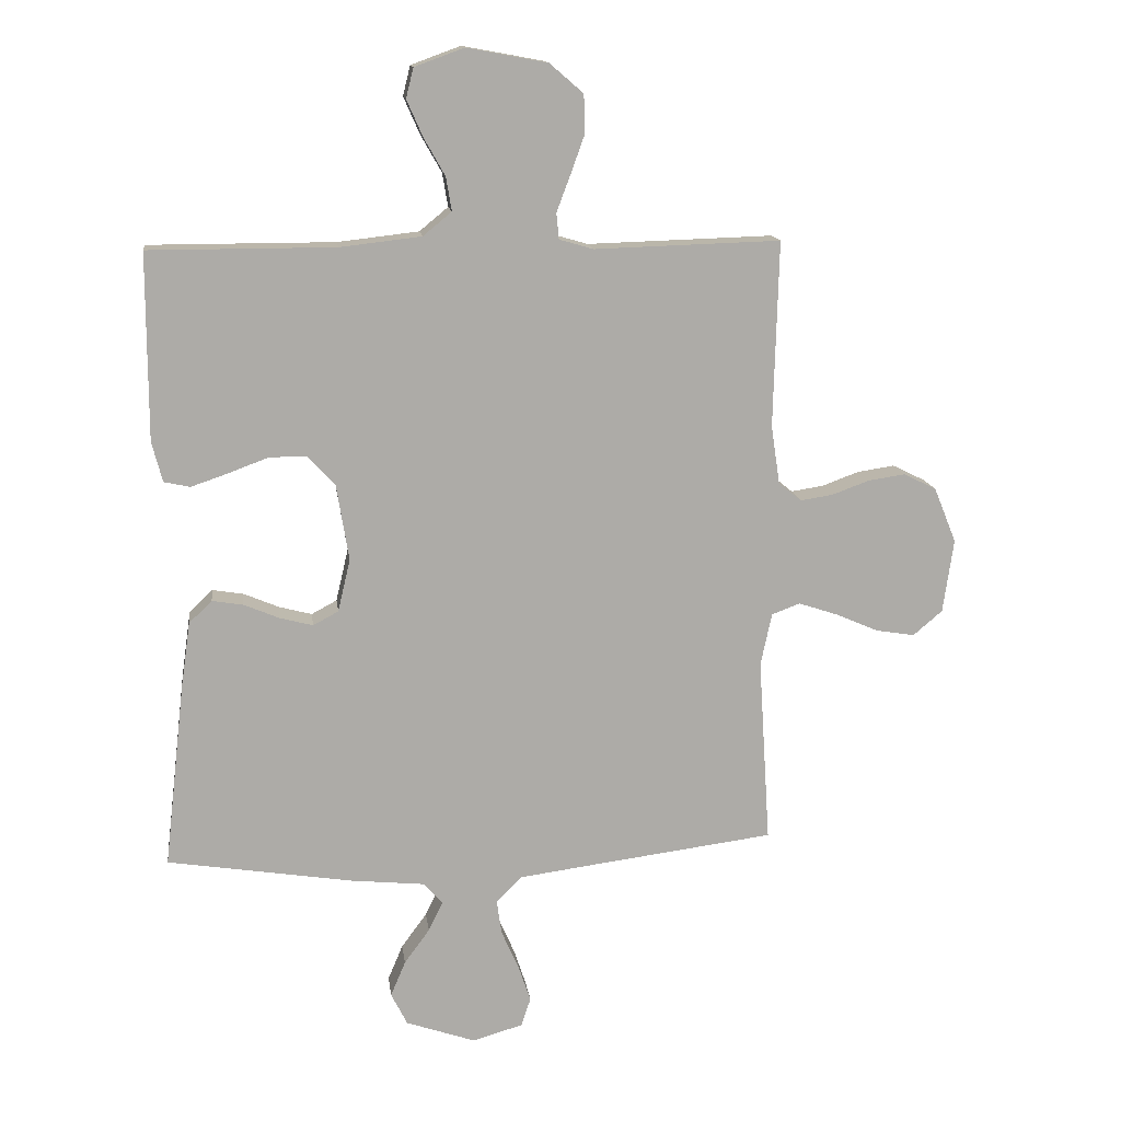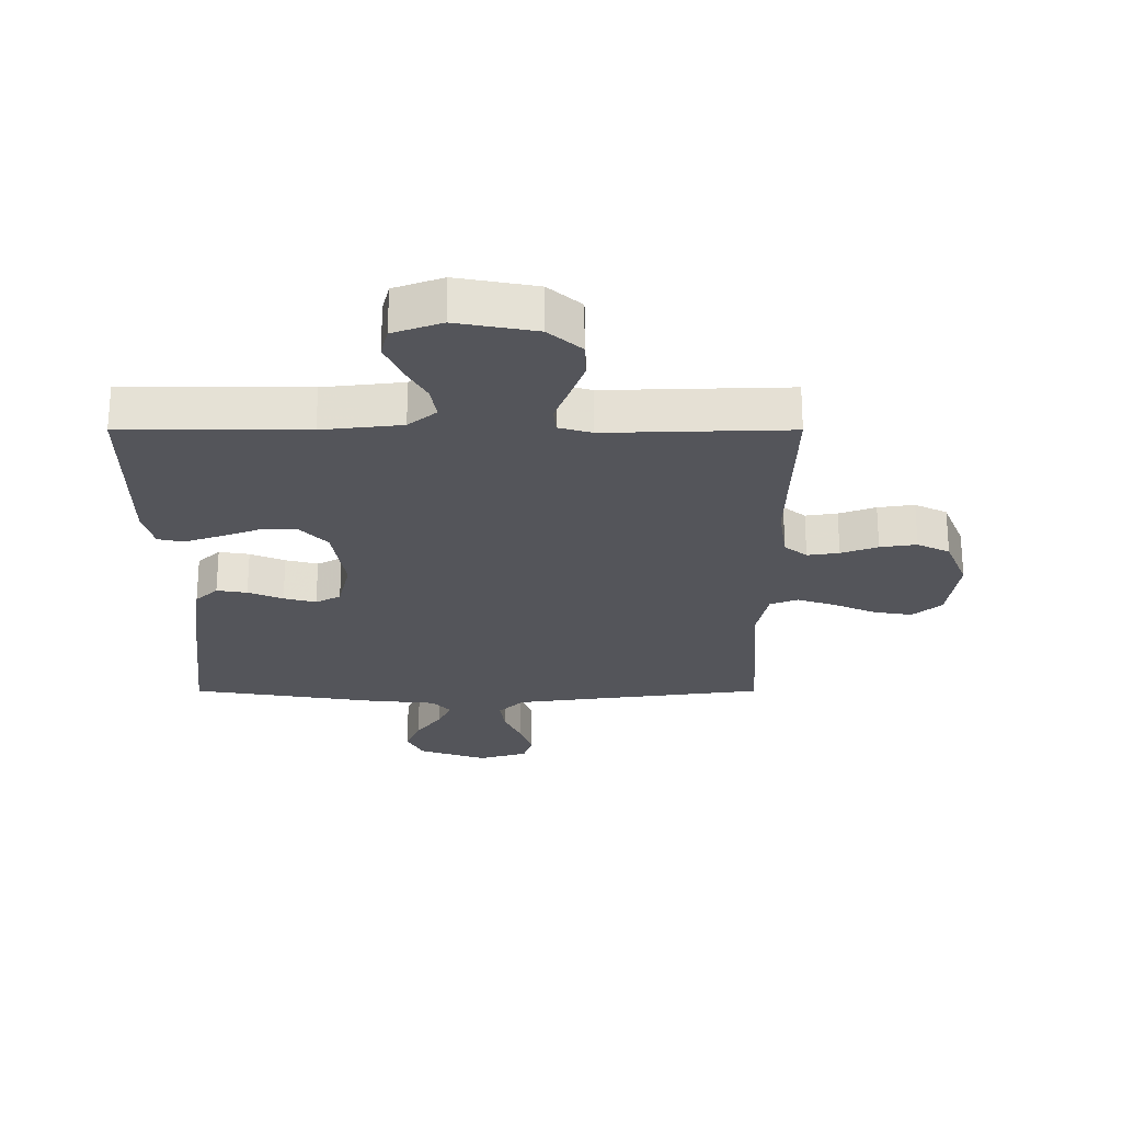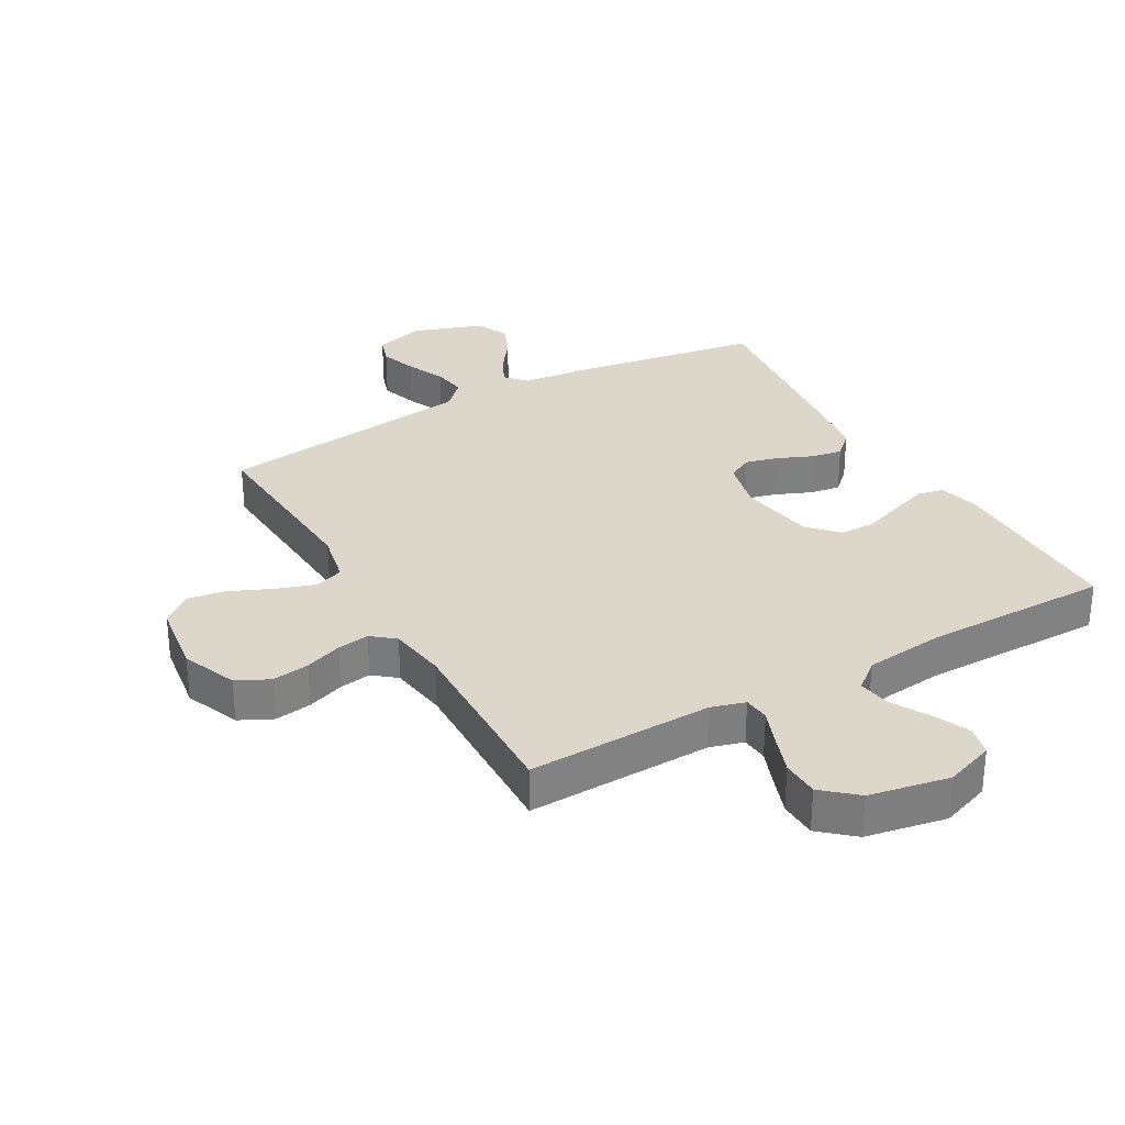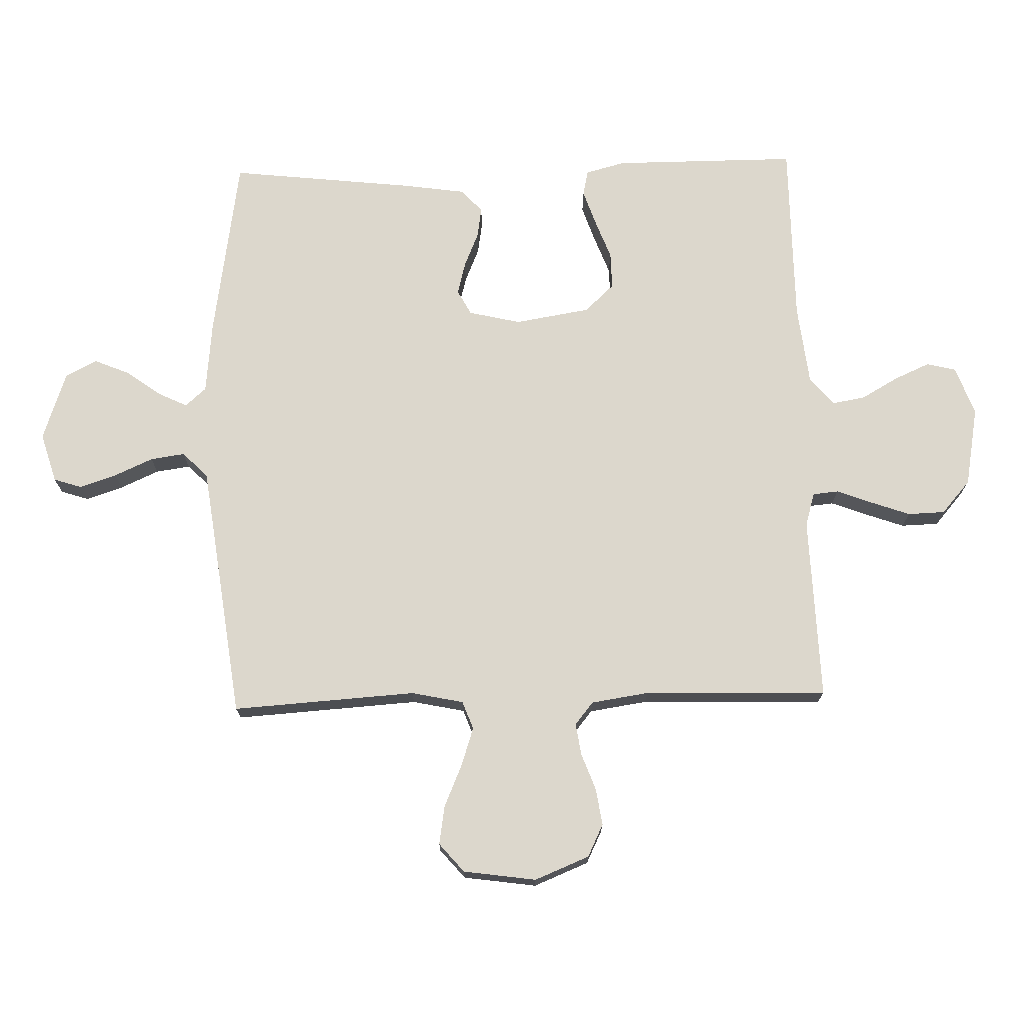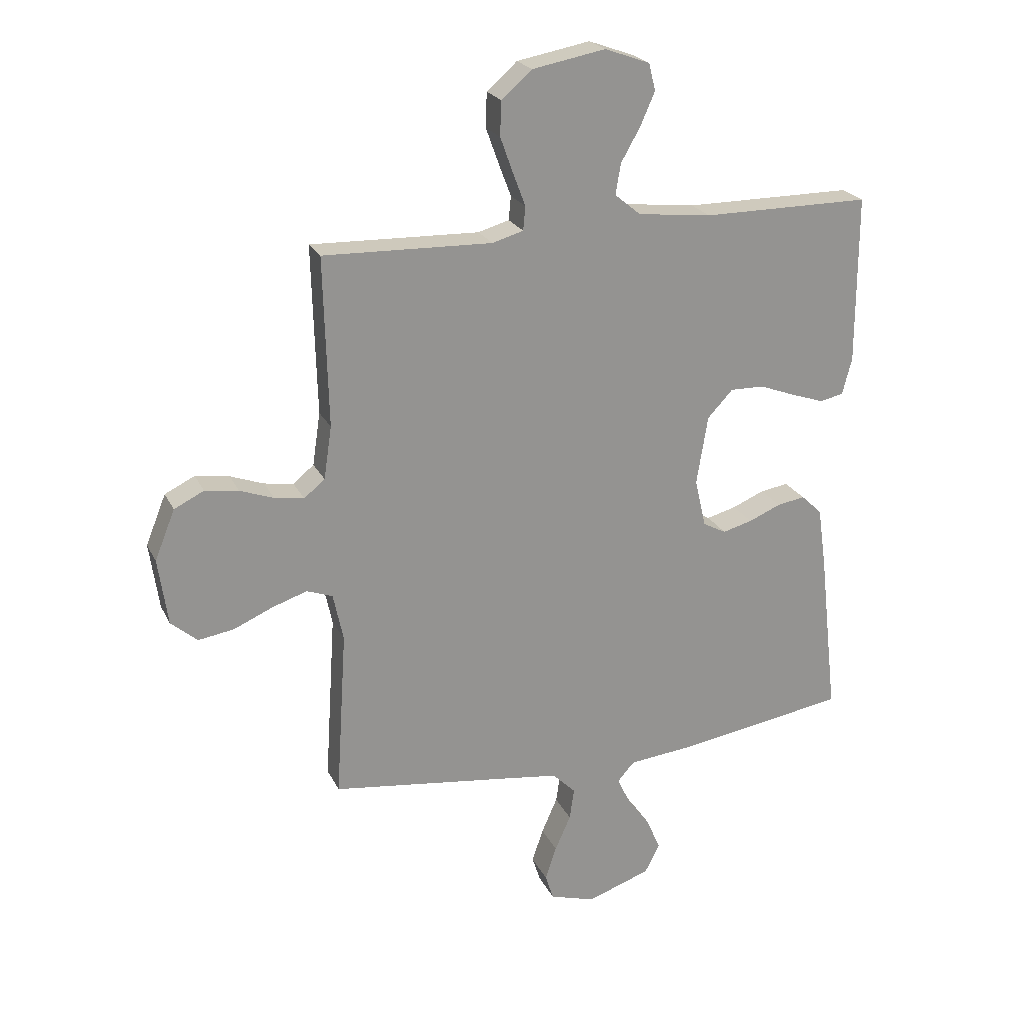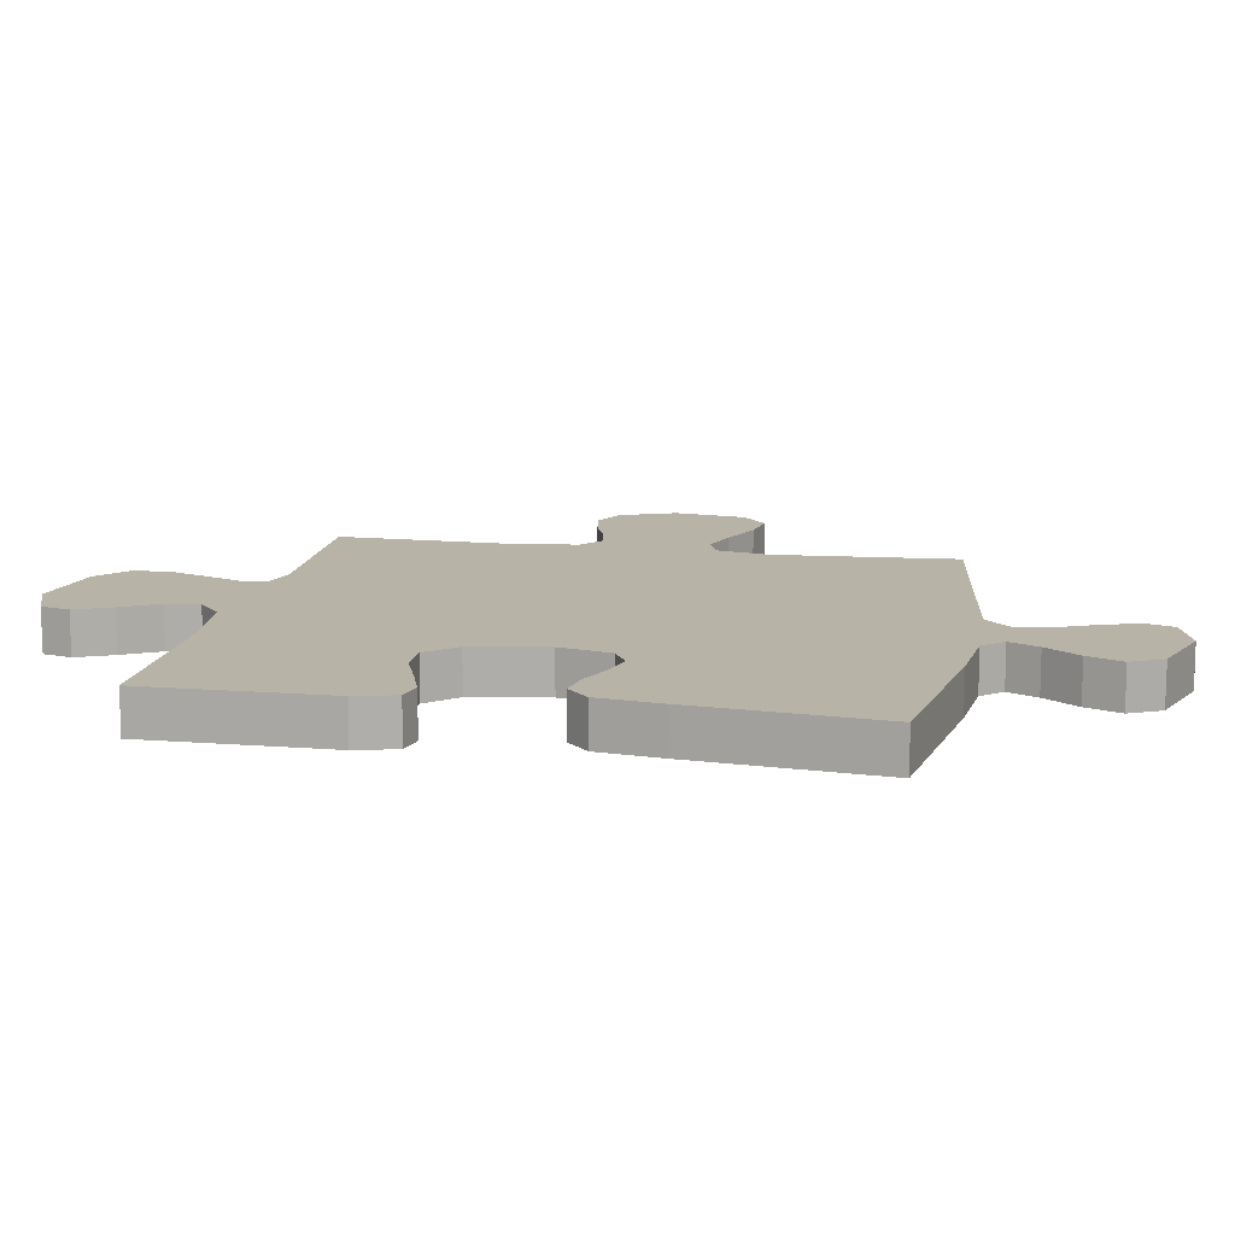
<metadata>
{"format":"obj","ext":"obj","renderer":"f3d","projection":"perspective","resolution":1024,"background":"white","views":[{"elev":13.9,"azim":172.6,"up":"+Z"},{"elev":65.0,"azim":-180.0,"up":"+Z"},{"elev":30.5,"azim":-29.5,"up":"+Y"},{"elev":72.8,"azim":-91.6,"up":"+Y"},{"elev":22.9,"azim":-20.5,"up":"+Z"},{"elev":12.7,"azim":100.5,"up":"+Y"}]}
</metadata>
<code>
v 0.5 0.07 -0.5
v 0.2 0.07 -0.547
v 0.081 0.07 -0.559
v 0.051 0.07 -0.593
v 0.074 0.07 -0.641
v 0.115 0.07 -0.697
v 0.139 0.07 -0.754
v 0.113 0.07 -0.806
v 0 0.07 -0.845
v -0.081 0.07 -0.821
v -0.096 0.07 -0.775
v -0.076 0.07 -0.715
v -0.048 0.07 -0.652
v -0.04 0.07 -0.596
v -0.081 0.07 -0.555
v -0.2 0.07 -0.539
v -0.5 0.07 -0.5
v -0.481 0.07 -0.2
v -0.499 0.07 -0.115
v -0.545 0.07 -0.098
v -0.608 0.07 -0.119
v -0.677 0.07 -0.149
v -0.74 0.07 -0.159
v -0.787 0.07 -0.119
v -0.804 0.07 0
v -0.768 0.07 0.089
v -0.715 0.07 0.115
v -0.655 0.07 0.106
v -0.595 0.07 0.084
v -0.543 0.07 0.076
v -0.506 0.07 0.106
v -0.492 0.07 0.2
v -0.5 0.07 0.5
v -0.2 0.07 0.491
v -0.145 0.07 0.507
v -0.141 0.07 0.549
v -0.163 0.07 0.607
v -0.186 0.07 0.671
v -0.184 0.07 0.732
v -0.13 0.07 0.779
v 0 0.07 0.803
v 0.08 0.07 0.774
v 0.092 0.07 0.726
v 0.066 0.07 0.667
v 0.032 0.07 0.607
v 0.023 0.07 0.553
v 0.069 0.07 0.515
v 0.2 0.07 0.5
v 0.5 0.07 0.5
v 0.5 0.07 0.2
v 0.483 0.07 0.135
v 0.441 0.07 0.126
v 0.382 0.07 0.146
v 0.318 0.07 0.17
v 0.258 0.07 0.171
v 0.213 0.07 0.123
v 0.193 0.07 0
v 0.213 0.07 -0.085
v 0.254 0.07 -0.107
v 0.307 0.07 -0.093
v 0.364 0.07 -0.069
v 0.414 0.07 -0.061
v 0.451 0.07 -0.096
v 0.466 0.07 -0.2
v 0.5 0 -0.5
v 0.2 0 -0.547
v 0.081 0 -0.559
v 0.051 0 -0.593
v 0.074 0 -0.641
v 0.115 0 -0.697
v 0.139 0 -0.754
v 0.113 0 -0.806
v 0 0 -0.845
v -0.081 0 -0.821
v -0.096 0 -0.775
v -0.076 0 -0.715
v -0.048 0 -0.652
v -0.04 0 -0.596
v -0.081 0 -0.555
v -0.2 0 -0.539
v -0.5 0 -0.5
v -0.481 0 -0.2
v -0.499 0 -0.115
v -0.545 0 -0.098
v -0.608 0 -0.119
v -0.677 0 -0.149
v -0.74 0 -0.159
v -0.787 0 -0.119
v -0.804 0 0
v -0.768 0 0.089
v -0.715 0 0.115
v -0.655 0 0.106
v -0.595 0 0.084
v -0.543 0 0.076
v -0.506 0 0.106
v -0.492 0 0.2
v -0.5 0 0.5
v -0.2 0 0.491
v -0.145 0 0.507
v -0.141 0 0.549
v -0.163 0 0.607
v -0.186 0 0.671
v -0.184 0 0.732
v -0.13 0 0.779
v 0 0 0.803
v 0.08 0 0.774
v 0.092 0 0.726
v 0.066 0 0.667
v 0.032 0 0.607
v 0.023 0 0.553
v 0.069 0 0.515
v 0.2 0 0.5
v 0.5 0 0.5
v 0.5 0 0.2
v 0.483 0 0.135
v 0.441 0 0.126
v 0.382 0 0.146
v 0.318 0 0.17
v 0.258 0 0.171
v 0.213 0 0.123
v 0.193 0 0
v 0.213 0 -0.085
v 0.254 0 -0.107
v 0.307 0 -0.093
v 0.364 0 -0.069
v 0.414 0 -0.061
v 0.451 0 -0.096
v 0.466 0 -0.2
f 60 61 62 63
f 59 60 63 64
f 51 52 53 54
f 49 50 51 54
f 48 49 54 55
f 47 48 55 56
f 42 43 44 45
f 40 41 42 45
f 40 45 46
f 39 40 46
f 36 37 38 39
f 36 39 46
f 35 36 46 47
f 32 33 34
f 31 32 34 35
f 26 27 28 29
f 26 29 30
f 25 26 30
f 24 25 30
f 21 22 23 24
f 20 21 24 30
f 19 20 30 31
f 16 17 18
f 15 16 18 19
f 14 15 19 31
f 10 11 12 13
f 8 9 10 13
f 8 13 14
f 5 6 7 8
f 4 5 8 14
f 3 4 14 31
f 59 64 1 2
f 58 59 2 3
f 57 58 3 31
f 47 56 57
f 31 35 47 57
f 127 126 125 124
f 128 127 124 123
f 118 117 116 115
f 118 115 114 113
f 119 118 113 112
f 120 119 112 111
f 109 108 107 106
f 109 106 105 104
f 110 109 104
f 110 104 103
f 103 102 101 100
f 110 103 100
f 111 110 100 99
f 98 97 96
f 99 98 96 95
f 93 92 91 90
f 94 93 90
f 94 90 89
f 94 89 88
f 88 87 86 85
f 94 88 85 84
f 95 94 84 83
f 82 81 80
f 83 82 80 79
f 95 83 79 78
f 77 76 75 74
f 77 74 73 72
f 78 77 72
f 72 71 70 69
f 78 72 69 68
f 95 78 68 67
f 66 65 128 123
f 67 66 123 122
f 95 67 122 121
f 121 120 111
f 121 111 99 95
f 1 65 66 2
f 2 66 67 3
f 3 67 68 4
f 4 68 69 5
f 5 69 70 6
f 6 70 71 7
f 7 71 72 8
f 8 72 73 9
f 9 73 74 10
f 10 74 75 11
f 11 75 76 12
f 12 76 77 13
f 13 77 78 14
f 14 78 79 15
f 15 79 80 16
f 16 80 81 17
f 17 81 82 18
f 18 82 83 19
f 19 83 84 20
f 20 84 85 21
f 21 85 86 22
f 22 86 87 23
f 23 87 88 24
f 24 88 89 25
f 25 89 90 26
f 26 90 91 27
f 27 91 92 28
f 28 92 93 29
f 29 93 94 30
f 30 94 95 31
f 31 95 96 32
f 32 96 97 33
f 33 97 98 34
f 34 98 99 35
f 35 99 100 36
f 36 100 101 37
f 37 101 102 38
f 38 102 103 39
f 39 103 104 40
f 40 104 105 41
f 41 105 106 42
f 42 106 107 43
f 43 107 108 44
f 44 108 109 45
f 45 109 110 46
f 46 110 111 47
f 47 111 112 48
f 48 112 113 49
f 49 113 114 50
f 50 114 115 51
f 51 115 116 52
f 52 116 117 53
f 53 117 118 54
f 54 118 119 55
f 55 119 120 56
f 56 120 121 57
f 57 121 122 58
f 58 122 123 59
f 59 123 124 60
f 60 124 125 61
f 61 125 126 62
f 62 126 127 63
f 63 127 128 64
f 64 128 65 1

</code>
